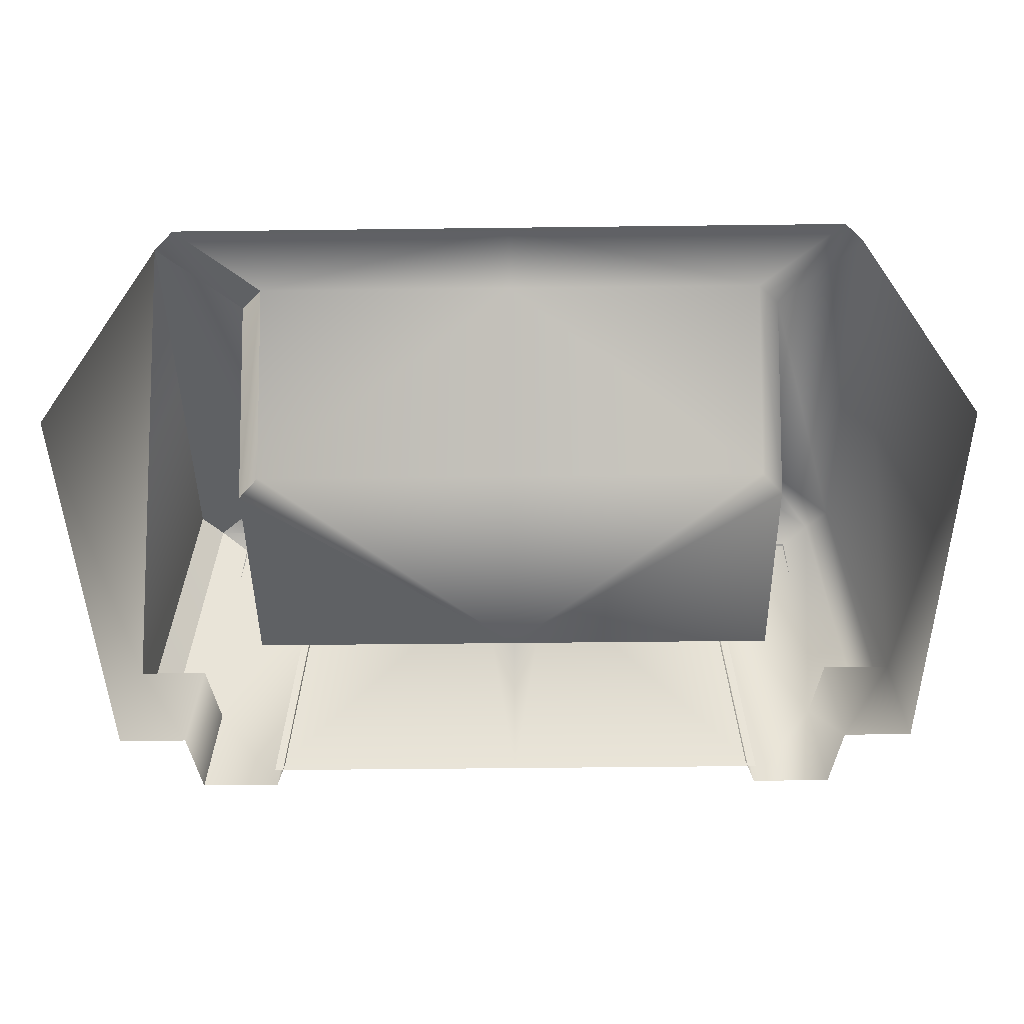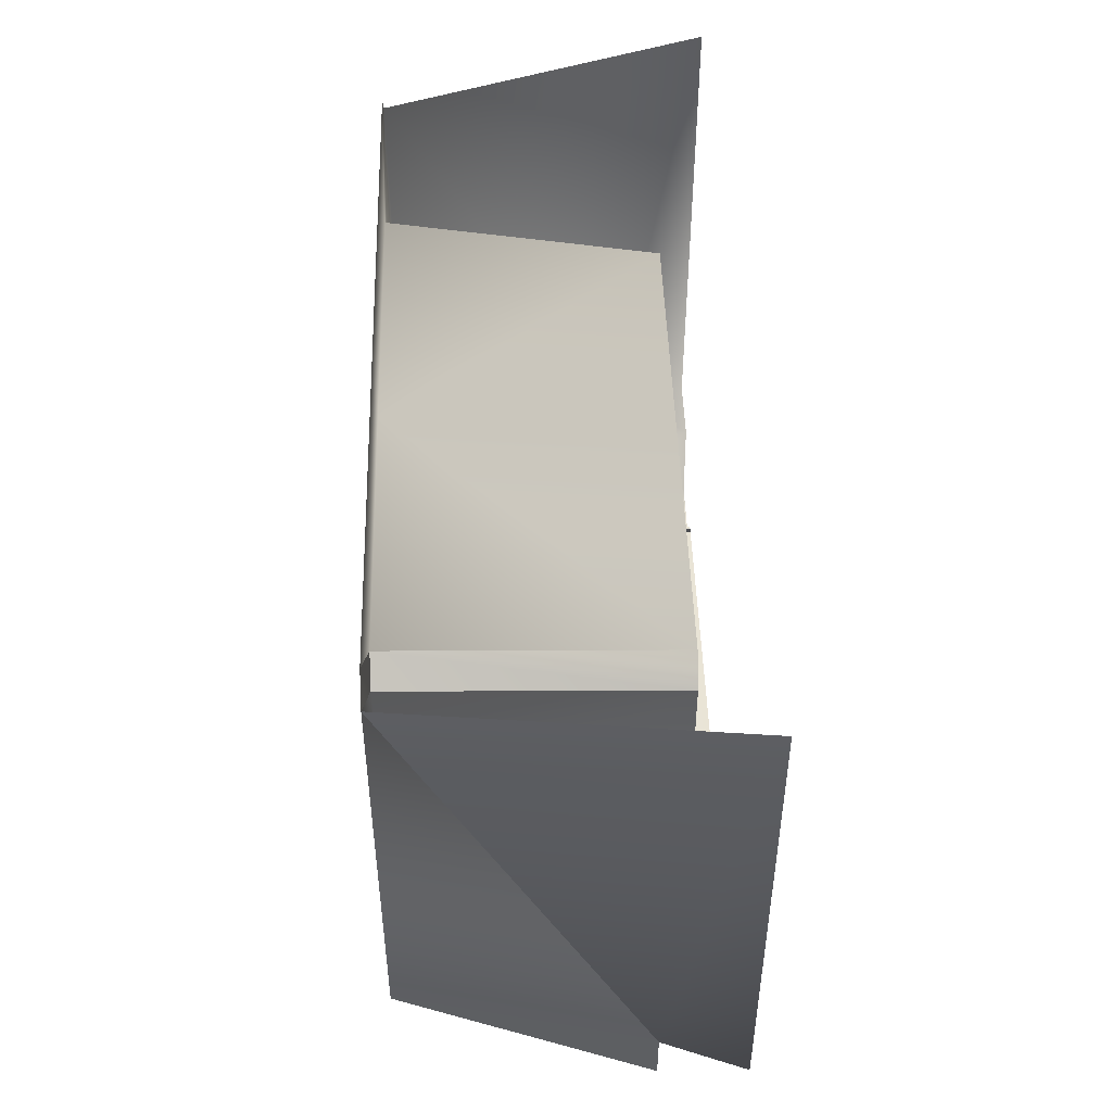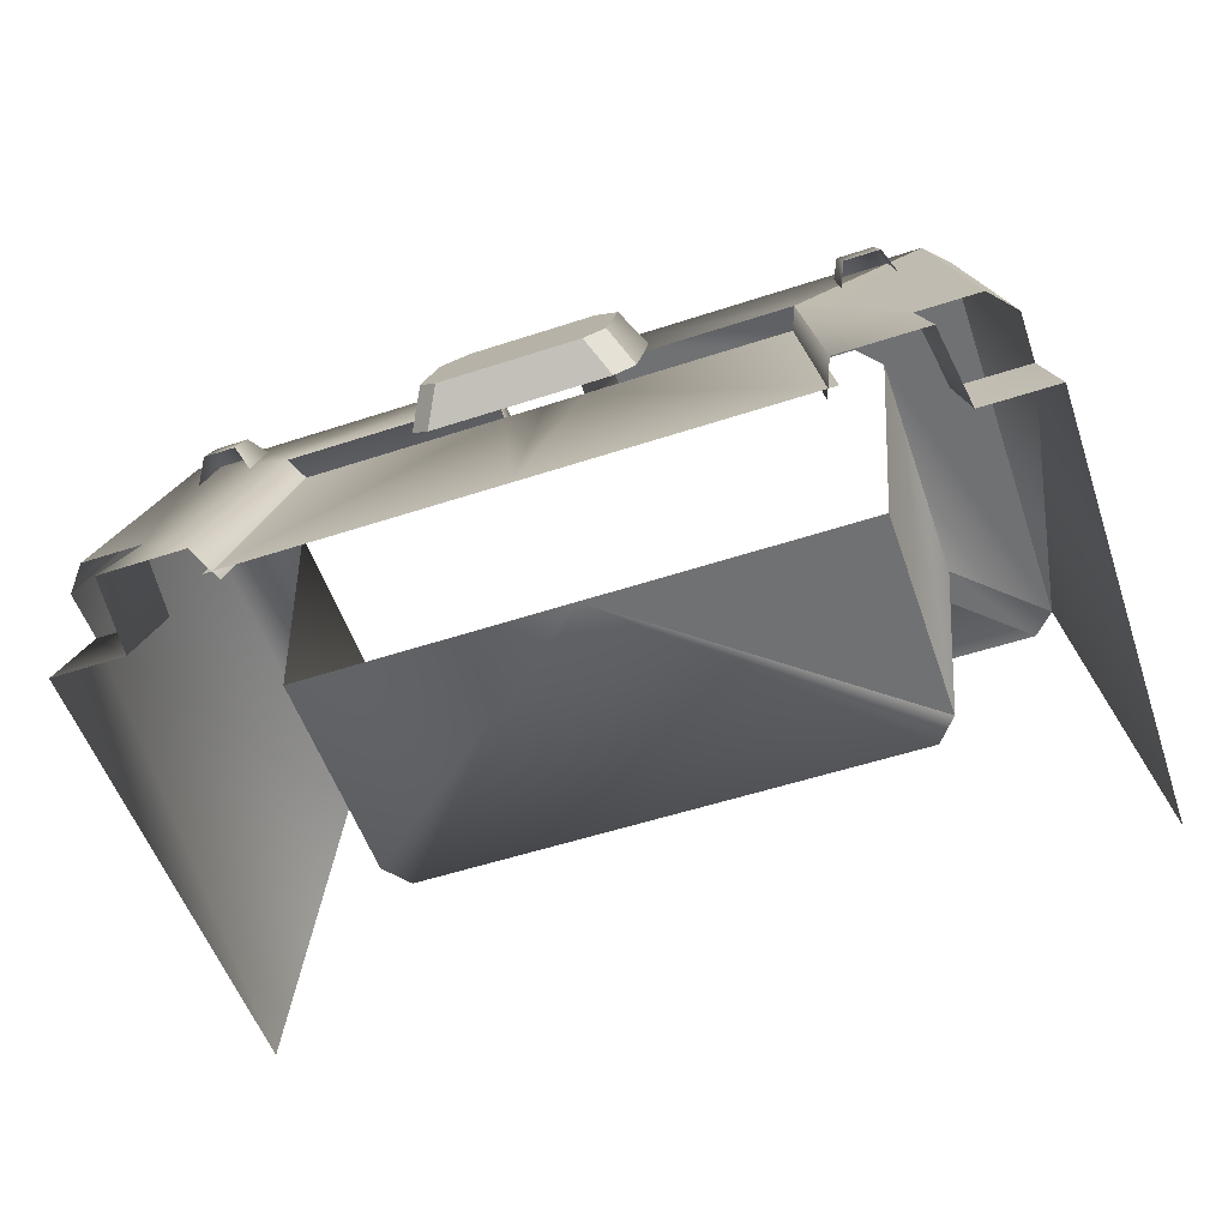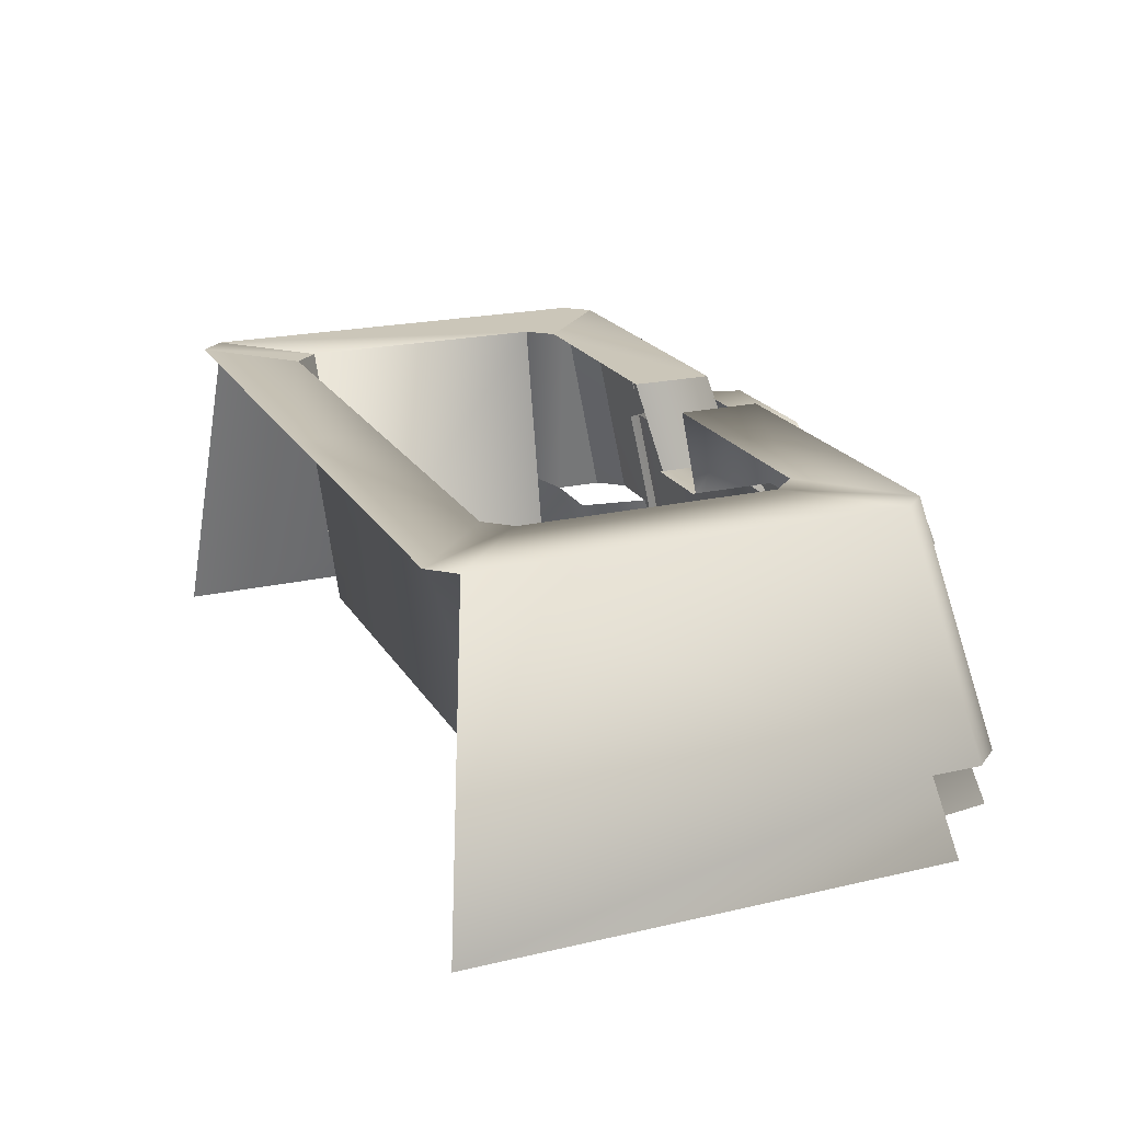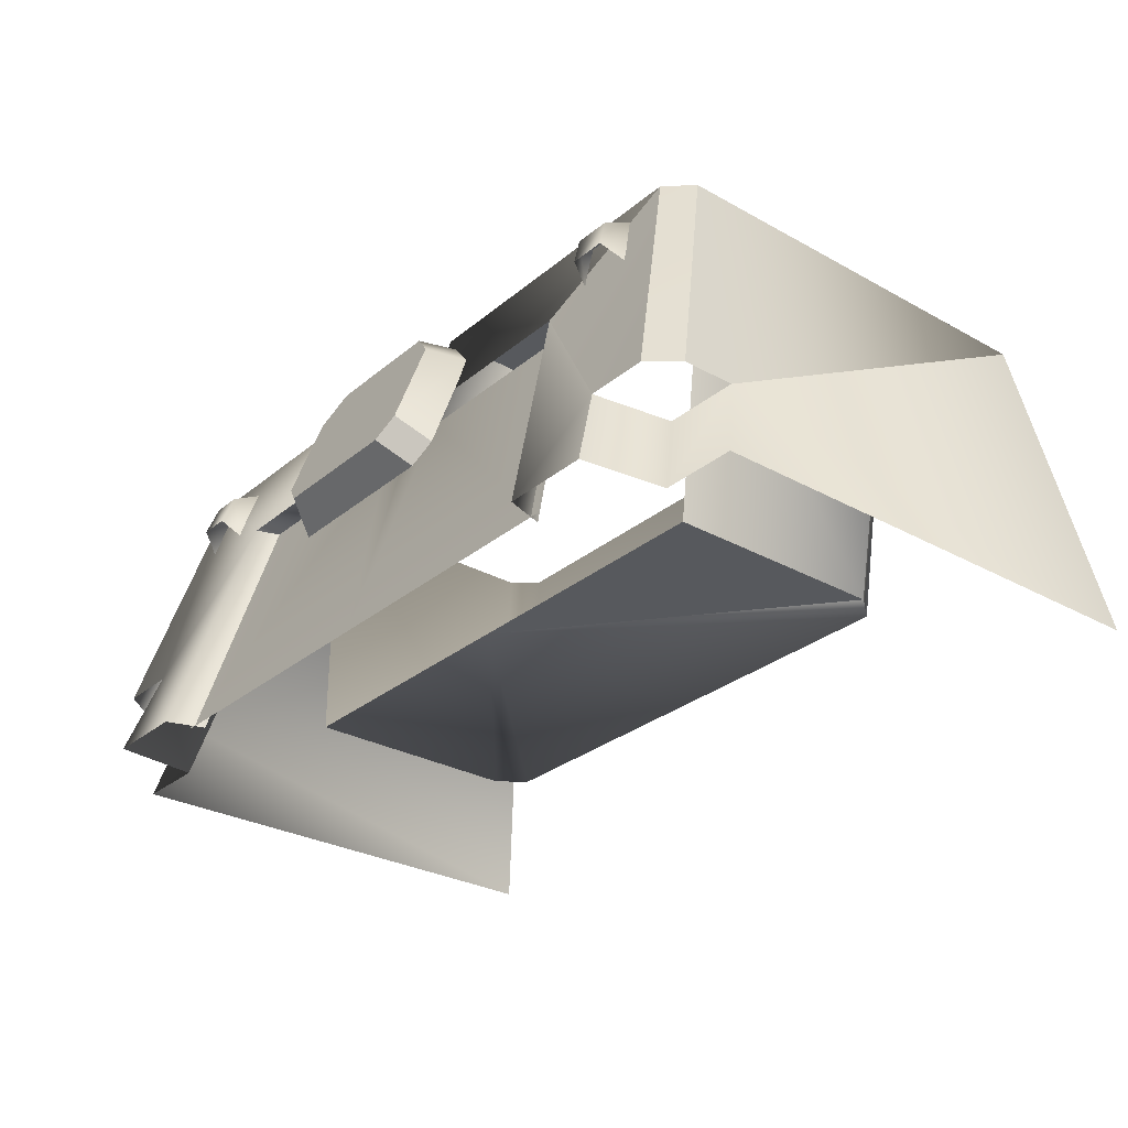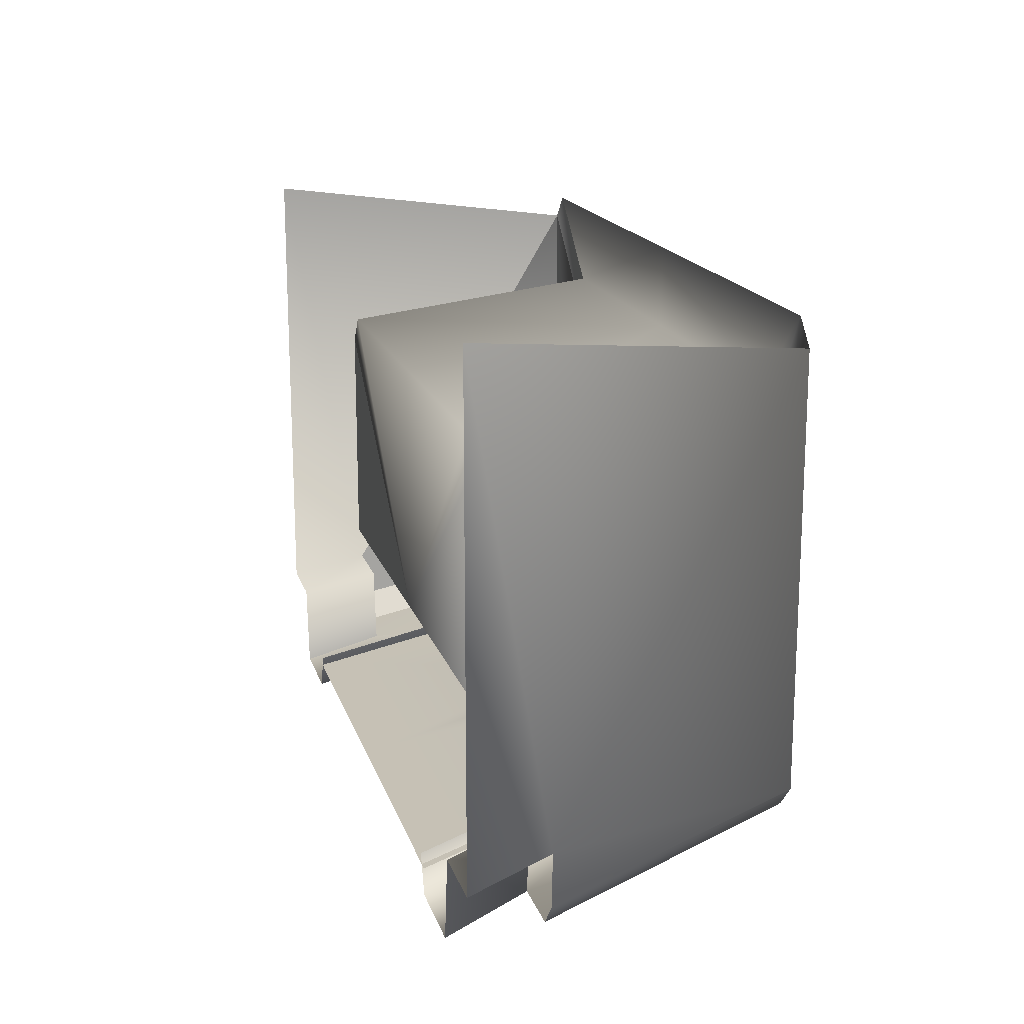
<metadata>
{"format":"obj","ext":"obj","renderer":"f3d","projection":"perspective","resolution":1024,"background":"white","views":[{"elev":-45.5,"azim":0.8,"up":"+Y"},{"elev":47.3,"azim":-91.7,"up":"+Z"},{"elev":-55.2,"azim":-161.0,"up":"+Y"},{"elev":20.8,"azim":67.3,"up":"+Y"},{"elev":-29.0,"azim":-129.5,"up":"+Y"},{"elev":17.0,"azim":74.9,"up":"+Z"}]}
</metadata>
<code>
g [GIMMICK]chest_body
v -0.5466 0.09728 -0.3158
v -0.5466 0.09728 -0.7621
v 1.516e-07 0.09728 -0.7621
v -0.5042 0.09728 -0.2621
v -0.5466 0.09728 -0.3158
v 1.529e-07 0.09728 -0.2621
v 1.44e-07 0.628 -0.2032
v -0.541 0.628 -0.2032
v -0.6777 0.1587 -1.076
v -0.7107 0.628 -0.9451
v -0.7955 0.1587 -1.076
v -0.4771 0.4463 -1.002
v -0.7547 0.628 -0.8974
v -0.8407 0.1587 -0.9236
v -0.8407 0.1587 -1.023
v -0.7547 0.628 -0.09067
v -0.541 0.628 -0.7848
v -0.1073 0.628 -0.9451
v -0.1072 0.628 -0.7848
v -0.7107 0.628 -0.9451
v -0.7547 0.628 -0.09067
v -0.5849 0.628 -0.7372
v -0.5849 0.628 -0.2509
v -0.7547 0.628 -0.8974
v -1.104e-07 0.628 -0.04301
v -0.541 0.628 -0.2032
v 1.44e-07 0.628 -0.2032
v -0.7107 0.628 -0.04301
v -0.5849 0.628 -0.7372
v -0.5466 0.09728 -0.3158
v -0.5849 0.628 -0.2509
v -0.5466 0.09728 -0.7621
v -0.6777 0.1587 -1.076
v -0.7305 -1.575e-08 -0.9672
v -0.7088 1.426e-07 -1.13
v -0.6992 0.1587 -0.9236
v -0.8407 0.1587 -0.9236
v -0.8751 1.426e-07 -0.9672
v -0.4771 0.4463 -1.002
v -0.1073 0.628 -0.9451
v -0.7107 0.628 -0.9451
v -0.07605 0.4463 -1.002
v -0.07605 0.4463 -0.8336
v -0.1072 0.628 -0.7848
v -0.5416 5.213e-08 -1.13
v -0.6777 0.1587 -1.076
v -0.7088 1.426e-07 -1.13
v -0.4771 0.4463 -1.002
v -0.7955 0.1587 -1.076
v -0.7547 0.628 -0.8974
v -0.8407 0.1587 -1.023
v -0.7107 0.628 -0.9451
v -0.5849 0.628 -0.7372
v -0.7107 0.628 -0.9451
v -0.541 0.628 -0.7848
v -0.7547 0.628 -0.8974
v -0.5849 0.628 -0.2509
v -0.7107 0.628 -0.04301
v -0.7547 0.628 -0.09067
v -0.541 0.628 -0.2032
v -0.541 0.628 -0.2032
v -0.5466 0.09728 -0.3158
v -0.5042 0.09728 -0.2621
v -0.5849 0.628 -0.2509
v -0.8407 0.1587 -0.9236
v -0.8751 7.476e-08 -0.02038
v -0.8751 1.426e-07 -0.9672
v -0.7547 0.628 -0.09067
v 0.7107 0.628 -0.9451
v 0.6777 0.1587 -1.076
v 0.7955 0.1587 -1.076
v 0.4771 0.4463 -1.002
v 0.1073 0.628 -0.9451
v 0.5416 5.213e-08 -1.13
v 0.7088 1.426e-07 -1.13
v 0.07605 0.4463 -1.002
v 0.07605 0.4463 -0.8336
v 0.1072 0.628 -0.7848
v 0.1073 0.628 -0.9451
v 0.541 0.628 -0.7848
v 0.1072 0.628 -0.7848
v 0.7107 0.628 -0.9451
v 0.5849 0.628 -0.7372
v 0.7547 0.628 -0.8974
v 0.5849 0.628 -0.2509
v 0.7547 0.628 -0.09067
v 0.7107 0.628 -0.04301
v 0.541 0.628 -0.2032
v -1.104e-07 0.628 -0.04301
v 1.44e-07 0.628 -0.2032
v 0.5849 0.628 -0.7372
v 0.5466 0.09728 -0.3158
v 0.5466 0.09728 -0.7621
v 0.5849 0.628 -0.2509
v 0.541 0.628 -0.2032
v 0.5042 0.09728 -0.2621
v 1.44e-07 0.628 -0.2032
v 0.5042 0.09728 -0.2621
v 0.541 0.628 -0.2032
v 1.529e-07 0.09728 -0.2621
v 1.516e-07 0.09728 -0.7621
v 0.5466 0.09728 -0.3158
v 0.5466 0.09728 -0.7621
v 0.7305 -1.575e-08 -0.9672
v 0.6777 0.1587 -1.076
v 0.7088 1.426e-07 -1.13
v 0.6992 0.1587 -0.9236
v 0.8407 0.1587 -0.9236
v 0.8751 1.426e-07 -0.9672
v 0.7955 0.1587 -1.076
v 0.7547 0.628 -0.8974
v 0.7107 0.628 -0.9451
v 0.8407 0.1587 -1.023
v 0.8407 0.1587 -0.9236
v 0.7547 0.628 -0.09067
v 0.8751 7.476e-08 -0.02038
v 0.8751 1.426e-07 -0.9672
v -0.4771 0.4463 -1.002
v -0.5174 7.476e-08 -1.057
v -0.4528 0.4463 -0.9331
v -0.5416 5.213e-08 -1.13
v 0.4771 0.4463 -1.002
v 0.5174 5.213e-08 -1.057
v 0.5416 5.213e-08 -1.13
v 0.4529 0.4463 -0.9331
v -0.5773 0.5037 -1.028
v -0.6321 0.5654 -1.006
v -0.6452 0.5037 -1.028
v -0.5645 0.5654 -1.006
v -0.6479 0.581 -0.9558
v -0.5459 0.581 -0.9558
v -0.6321 0.5654 -1.006
v -0.6639 0.4749 -0.9897
v -0.6452 0.5037 -1.028
v -0.6479 0.581 -0.9558
v -0.5613 0.4749 -0.9897
v -0.5645 0.5654 -1.006
v -0.5773 0.5037 -1.028
v -0.5459 0.581 -0.9558
v 0.6335 0.5629 -1.007
v 0.5798 0.5061 -1.027
v 0.6424 0.5061 -1.027
v 0.5712 0.5629 -1.007
v 0.6519 0.581 -0.9558
v 0.5499 0.581 -0.9558
v 0.6335 0.5629 -1.007
v 0.6639 0.4749 -0.9897
v 0.6519 0.581 -0.9558
v 0.6424 0.5061 -1.027
v 0.5712 0.5629 -1.007
v 0.5613 0.4749 -0.9897
v 0.5798 0.5061 -1.027
v 0.5499 0.581 -0.9558
v -0.07605 0.4463 -0.956
v -1.846e-07 2.105e-07 -1.076
v 1.042e-07 0.4463 -0.956
v -0.5416 1.2e-07 -1.076
v -0.4771 0.4463 -0.956
v -0.07605 0.4463 -0.956
v -2.221e-07 0.4463 -0.8273
v -0.07605 0.4463 -0.8273
v 1.042e-07 0.4463 -0.956
v -1.846e-07 2.105e-07 -1.076
v 0.07605 0.4463 -0.956
v 1.042e-07 0.4463 -0.956
v 0.5416 1.2e-07 -1.076
v 0.4771 0.4463 -0.956
v 1.042e-07 0.4463 -0.956
v 0.07605 0.4463 -0.8273
v -2.221e-07 0.4463 -0.8273
v 0.07605 0.4463 -0.956
v -0.2046 0.5185 -0.9771
v -0.1701 0.3581 -1.111
v -0.1701 0.5312 -1.048
v -0.2046 0.3103 -1.051
v -0.1701 0.5312 -1.048
v -0.1453 0.5825 -0.9546
v -0.2046 0.5185 -0.9771
v -0.1208 0.5844 -1.029
v 0.1453 0.5825 -0.9546
v 0.1208 0.5844 -1.029
v 0.1701 0.3581 -1.111
v -0.1331 0.3182 -1.125
v 0.1331 0.3182 -1.125
v -0.1701 0.5312 -1.048
v -0.1701 0.3581 -1.111
v 0.1208 0.5844 -1.029
v 0.1701 0.5312 -1.048
v -0.1208 0.5844 -1.029
v 0.2046 0.5185 -0.9771
v 0.1701 0.3581 -1.111
v 0.2046 0.3103 -1.051
v 0.1701 0.5312 -1.048
v 0.1453 0.5825 -0.9546
v 0.1701 0.5312 -1.048
v 0.2046 0.5185 -0.9771
v 0.1208 0.5844 -1.029
v 0.1676 0.2704 -1.066
v 0.1701 0.3581 -1.111
v 0.1331 0.3182 -1.125
v 0.2046 0.3103 -1.051
v -0.1331 0.3182 -1.125
v -0.2046 0.3103 -1.051
v -0.1676 0.2704 -1.066
v -0.1701 0.3581 -1.111
v -0.1676 0.2704 -1.066
v 0.1331 0.3182 -1.125
v -0.1331 0.3182 -1.125
v 0.1676 0.2704 -1.066
g [GIMMICK]chest_body_0
f 3 2 1
f 5 4 3
f 6 3 4
f 6 4 7
f 8 7 4
f 11 10 9
f 12 9 10
f 15 14 13
f 16 13 14
f 19 18 17
f 20 17 18
f 23 22 21
f 24 21 22
f 27 26 25
f 28 25 26
f 31 30 29
f 32 29 30
f 35 34 33
f 36 33 34
f 36 34 37
f 38 37 34
f 41 40 39
f 42 39 40
f 43 42 40
f 40 44 43
f 47 46 45
f 48 45 46
f 51 50 49
f 52 49 50
f 55 54 53
f 56 53 54
f 59 58 57
f 60 57 58
f 63 62 61
f 64 61 62
f 67 66 65
f 68 65 66
f 71 70 69
f 72 69 70
f 69 72 73
f 72 70 74
f 75 74 70
f 76 73 72
f 73 76 77
f 77 78 73
f 81 80 79
f 82 79 80
f 80 83 82
f 84 82 83
f 83 85 84
f 86 84 85
f 86 85 87
f 88 87 85
f 87 88 89
f 90 89 88
f 93 92 91
f 94 91 92
f 94 92 95
f 96 95 92
f 99 98 97
f 100 97 98
f 100 98 101
f 102 101 98
f 103 101 102
f 106 105 104
f 107 104 105
f 107 108 104
f 109 104 108
f 112 111 110
f 113 110 111
f 113 111 114
f 115 114 111
f 115 116 114
f 117 114 116
f 120 119 118
f 121 118 119
f 124 123 122
f 125 122 123
f 128 127 126
f 129 126 127
f 127 130 129
f 131 129 130
f 134 133 132
f 135 132 133
f 138 137 136
f 139 136 137
f 142 141 140
f 143 140 141
f 140 143 144
f 145 144 143
f 148 147 146
f 149 146 147
f 152 151 150
f 153 150 151
f 156 155 154
f 157 154 155
f 157 158 154
f 161 160 159
f 162 159 160
f 165 164 163
f 166 163 164
f 164 167 166
f 170 169 168
f 171 168 169
f 174 173 172
f 175 172 173
f 178 177 176
f 179 176 177
f 177 180 179
f 181 179 180
f 184 183 182
f 183 185 182
f 186 185 183
f 185 187 182
f 187 188 182
f 189 187 185
f 192 191 190
f 193 190 191
f 196 195 194
f 197 194 195
f 200 199 198
f 201 198 199
f 204 203 202
f 205 202 203
f 208 207 206
f 209 206 207

</code>
